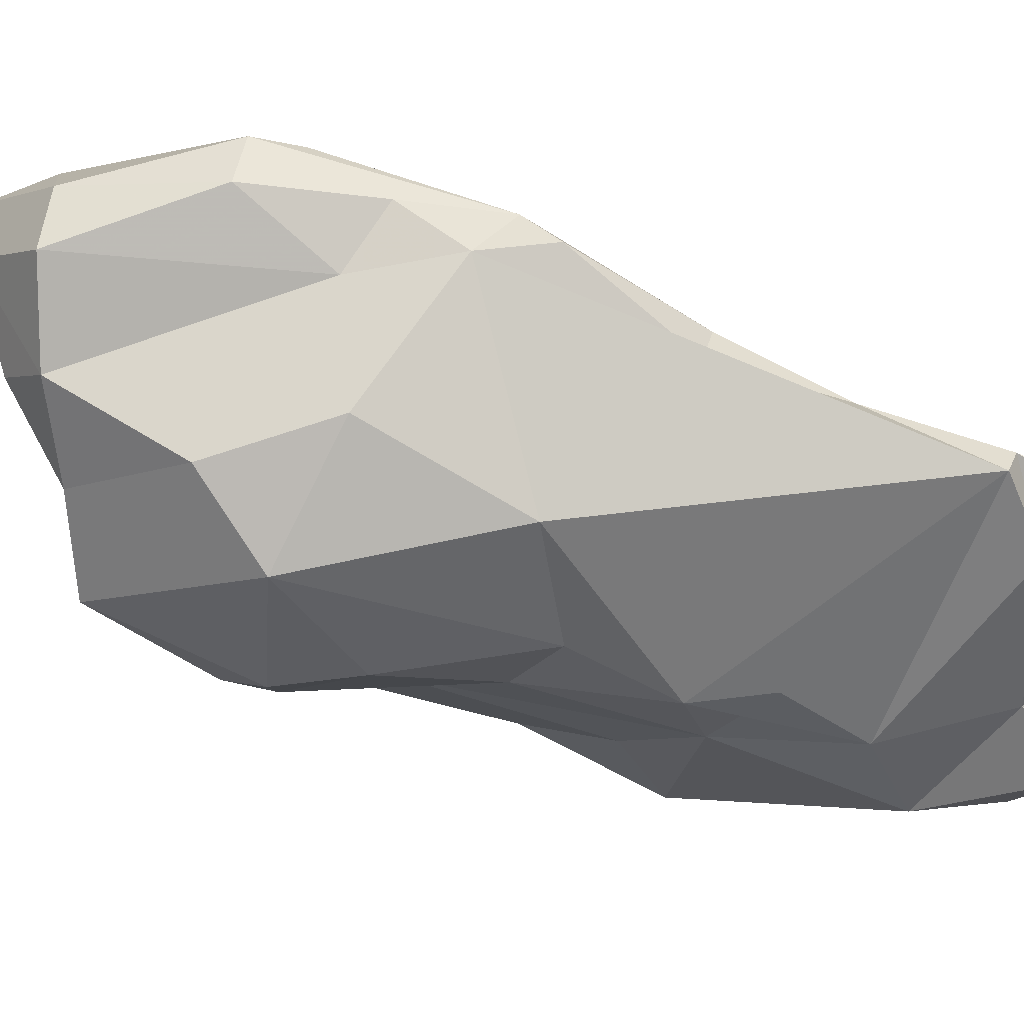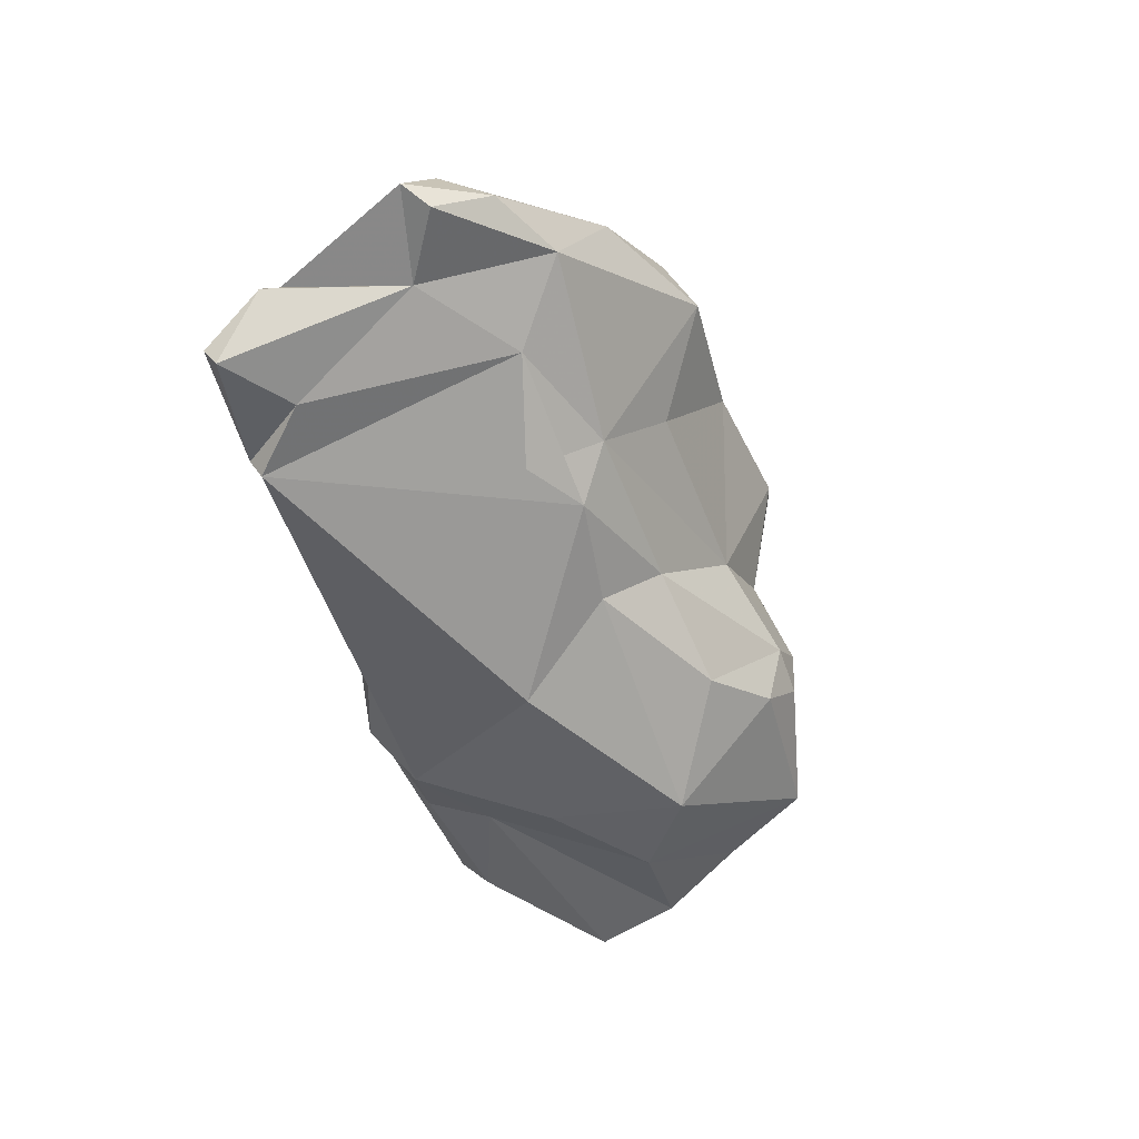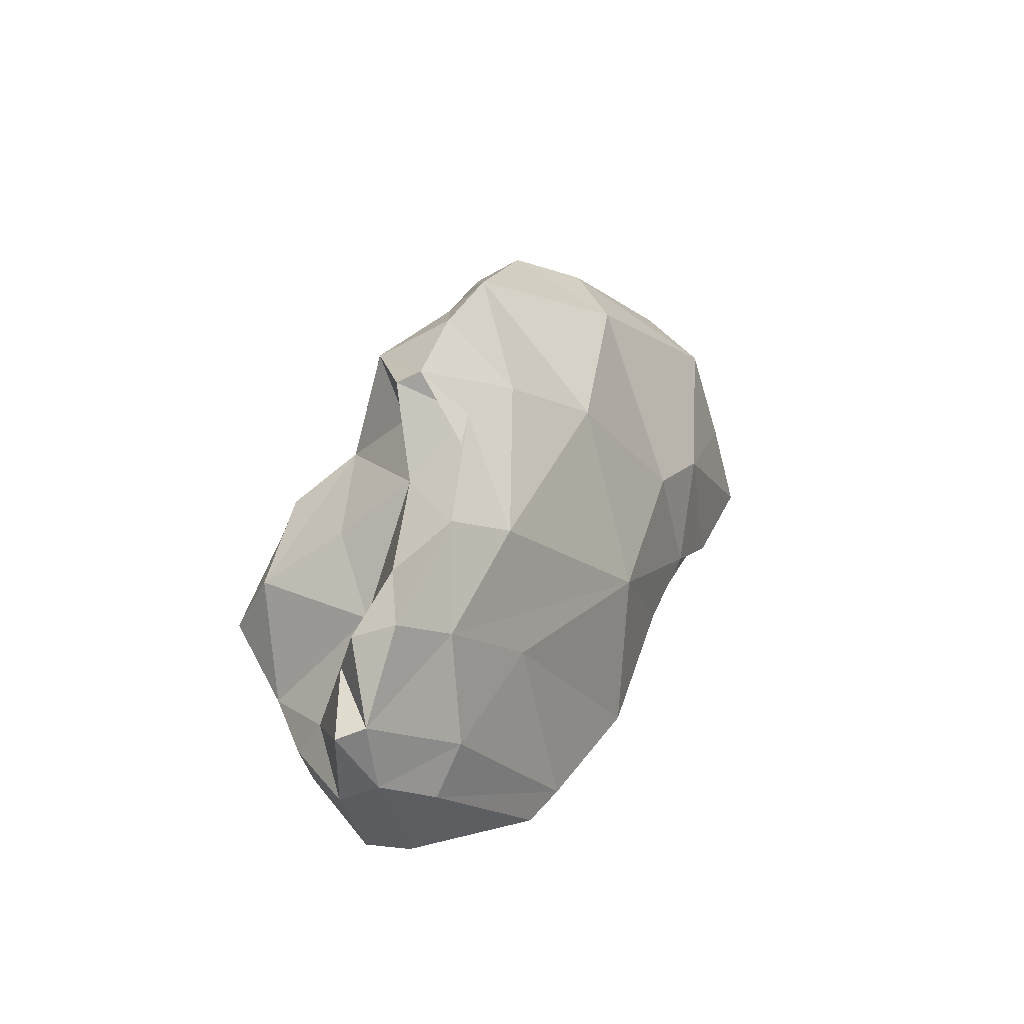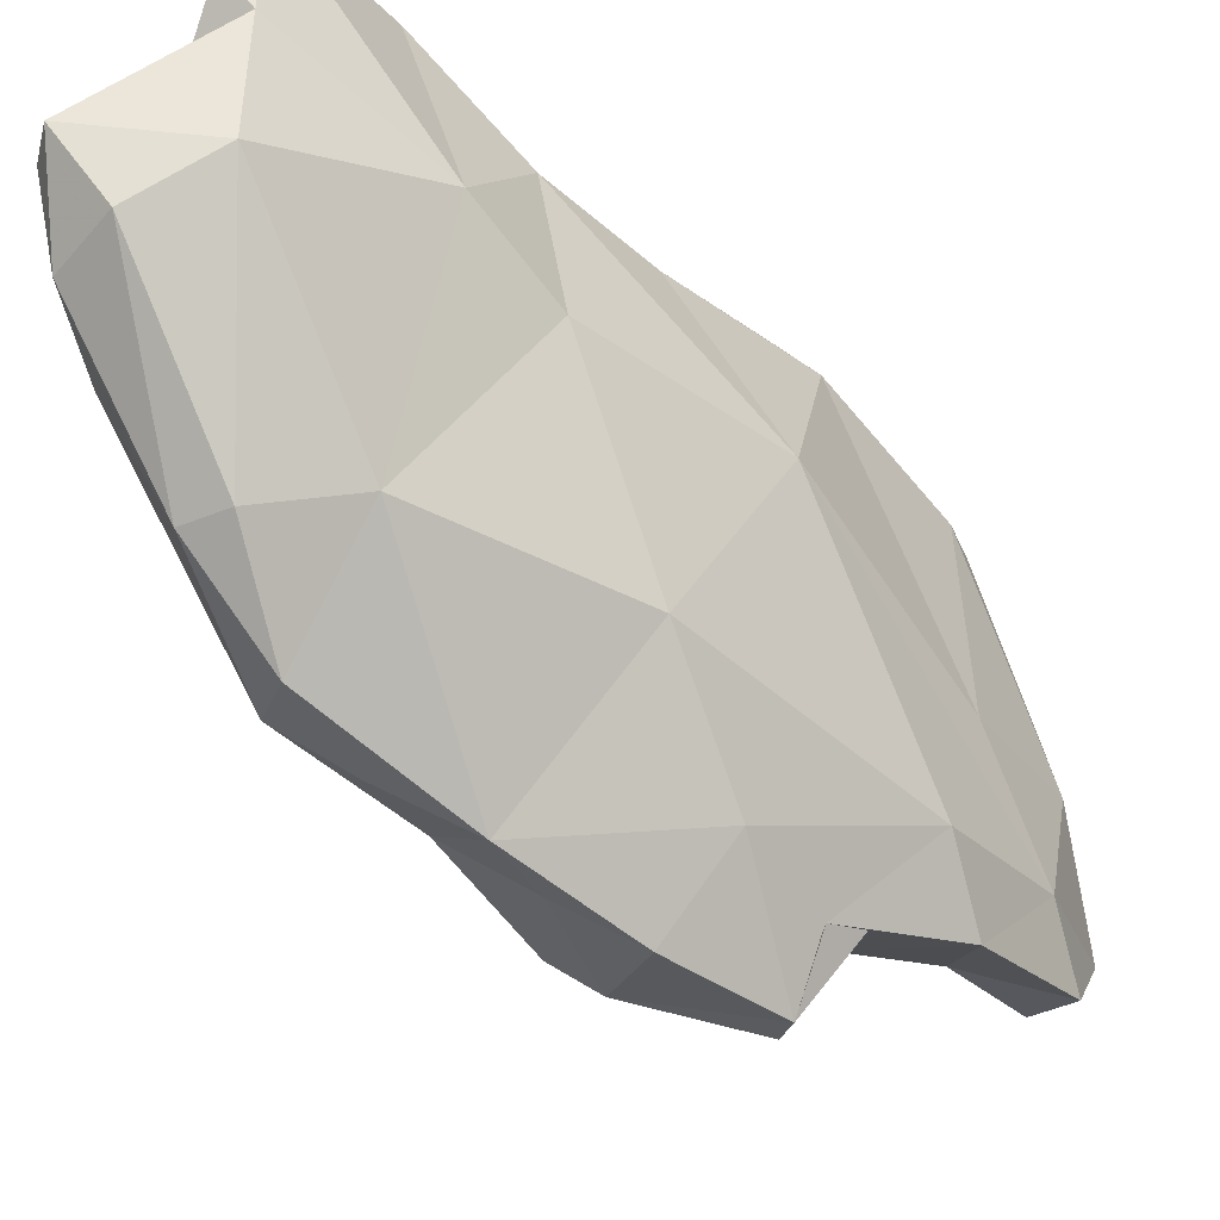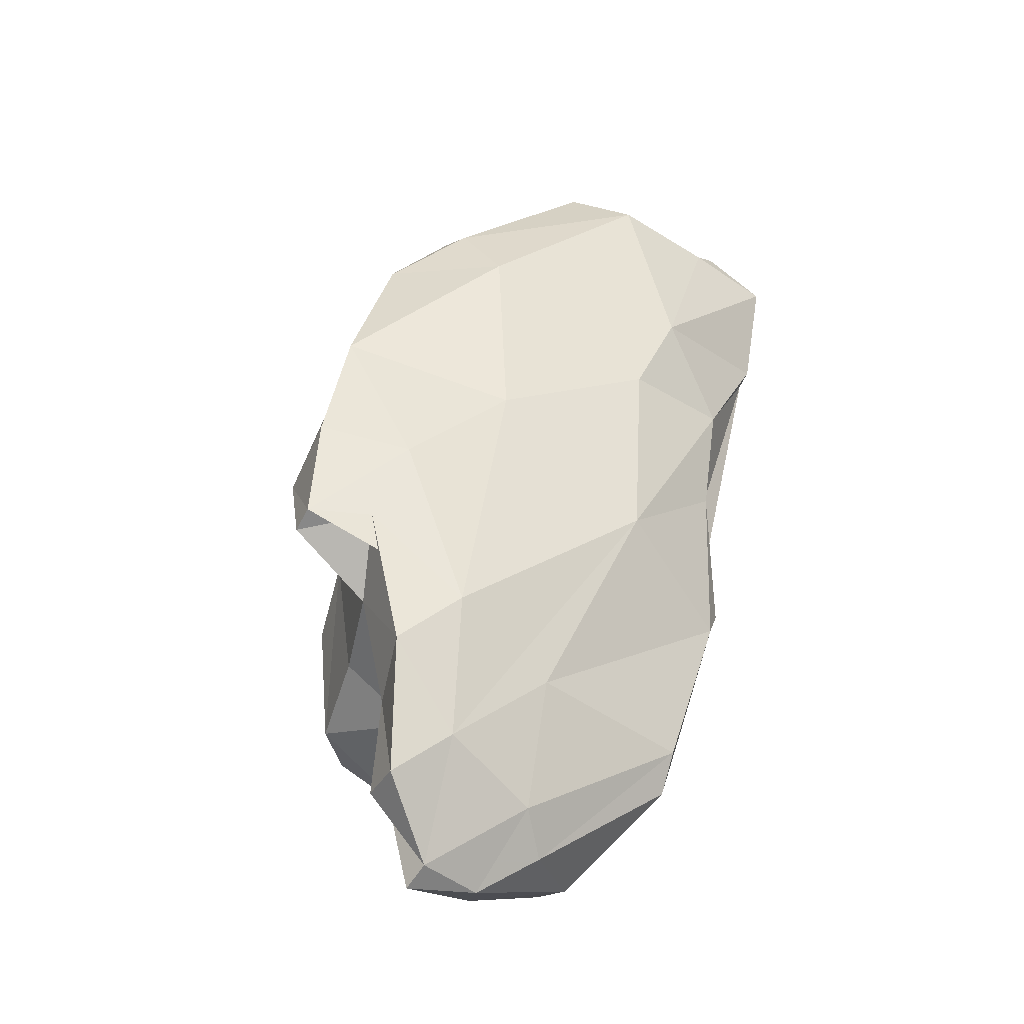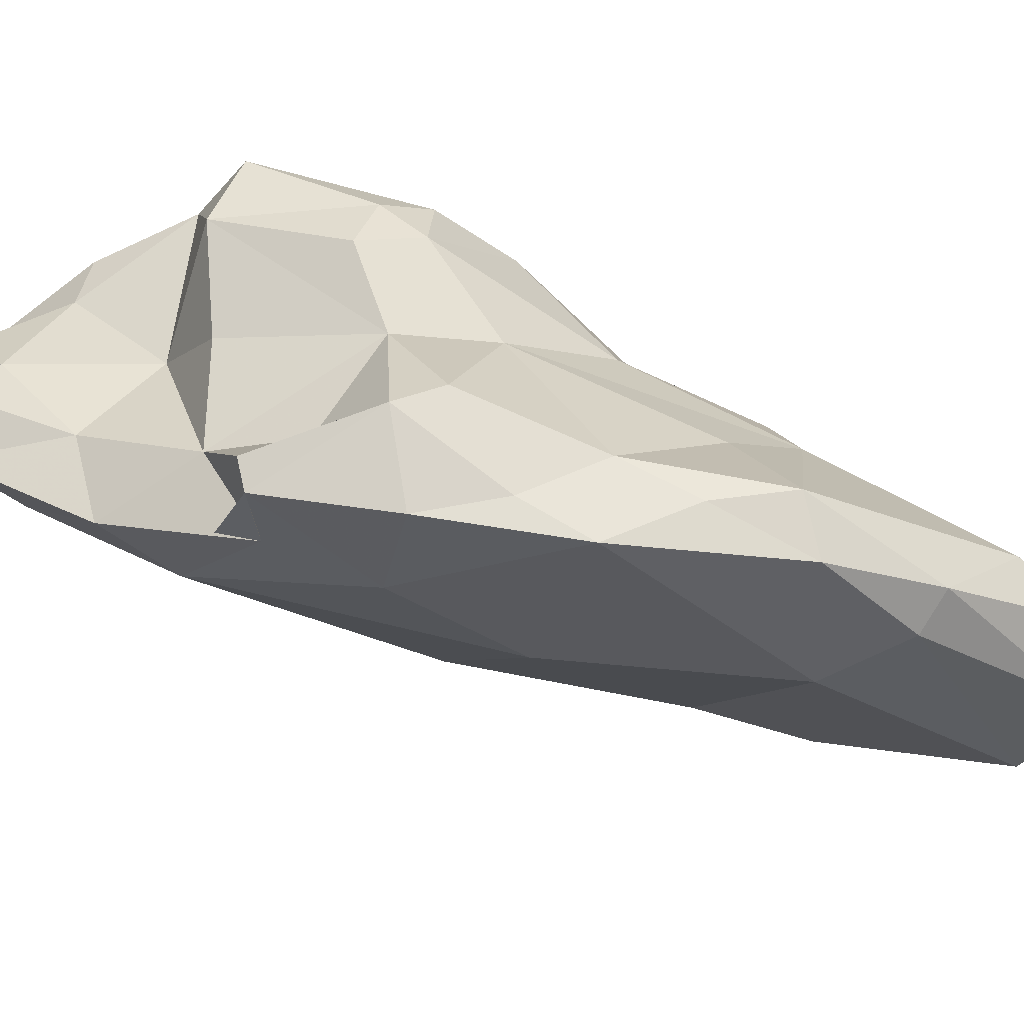
<metadata>
{"format":"obj","ext":"obj","renderer":"f3d","projection":"perspective","resolution":1024,"background":"white","views":[{"elev":70.5,"azim":-46.7,"up":"+Y"},{"elev":60.5,"azim":-155.5,"up":"+Z"},{"elev":-68.4,"azim":-0.0,"up":"+Z"},{"elev":-56.5,"azim":62.9,"up":"+Y"},{"elev":-56.8,"azim":37.9,"up":"+Z"},{"elev":-76.2,"azim":-82.6,"up":"+Y"}]}
</metadata>
<code>
v 193.1 250.7 66.04
v 195.5 249.5 72.48
v 195.1 253.6 63.74
v 194.9 247.8 70.68
v 195.7 245.7 69.77
v 194.6 247.8 64.7
v 196.5 254.1 59.59
v 196.1 246.9 72.23
v 197.6 252.3 58.94
v 198.3 245.2 64.57
v 199.6 248.6 62.41
v 201.5 248.6 78.18
v 198.6 243.5 70.63
v 198.8 249.8 52.68
v 198.8 248.3 56.7
v 198.6 254.4 55.83
v 196.9 256.5 61.37
v 199.4 246.3 55.51
v 199.8 239.2 72.61
v 199.9 238.5 70.69
v 201 244.9 59.47
v 197.9 251 75.07
v 200.1 249.4 53
v 198 257.1 67.37
v 201.6 242.5 64.03
v 201.2 240.8 67.86
v 197.2 255.6 71.48
v 199.7 244.9 74.39
v 201 238.2 65.64
v 205.9 257.7 66.45
v 201.4 245.5 54.82
v 203.7 243.2 81.47
v 203.2 237.3 74.29
v 205.1 246.9 84.18
v 200.5 252.6 53.58
v 203.6 242.8 59.97
v 202.1 237.7 65.77
v 199.5 258.6 58.91
v 203.2 236.8 70.87
v 202.7 238.7 77.59
v 203.1 251.3 79.23
v 203.7 246.9 56.98
v 203 254.1 55.47
v 204.3 239.8 65.81
v 204.9 236.4 76.74
v 204.4 238.3 83.46
v 201.6 257.9 57.38
v 206.6 237.1 83.72
v 204.3 237.7 80.31
v 206.2 244.2 62.37
v 202.5 258 70.16
v 206.8 249.8 61.22
v 206.3 239.8 69.55
v 208.5 239.1 87.86
v 205.4 259.2 62.08
v 207.2 250.2 85.42
v 204 251.9 56.27
v 204.5 256 76.69
v 208.8 246.9 88.53
v 207.2 258.5 61
v 208.9 258.1 65.95
v 210.1 242.5 73.9
v 208.4 257.8 62.46
v 209.2 258.5 69.25
v 209.9 238.9 86.73
v 211.5 240.1 83.28
v 208.9 243.2 90.8
v 211.6 243.3 93.17
v 211.7 258 71.04
v 214.4 243.1 92.58
v 204.8 249.6 83.23
v 212.4 256 76.69
v 211.7 257.2 69.09
v 213.2 245.9 94.6
v 212.2 250.3 70.54
v 216.9 244.7 90.26
v 213.8 254.7 75.98
v 214.6 245.6 94.95
v 214.4 248.2 79.31
v 216.5 248.8 83.53
v 215.6 253.5 80.97
v 213.3 247.6 91.54
v 216.5 255.6 86.57
v 215.8 253.4 89.13
v 217.4 255.1 86.28
v 218.6 254.3 91.65
v 218.4 249.5 90.84
v 219.5 253.8 91.24
v 218.5 250.7 92.18
g foo
f 78 74 68
f 70 78 68
f 68 74 67
f 54 68 67
f 70 68 54
f 70 54 65
f 48 65 54
f 54 67 46
f 48 54 46
f 74 78 82
f 78 87 82
f 70 76 78
f 78 76 87
f 74 82 67
f 82 59 67
f 65 76 70
f 76 65 66
f 67 59 34
f 67 34 46
f 66 65 48
f 32 46 34
f 66 48 45
f 48 46 49
f 45 48 49
f 32 40 46
f 49 46 40
f 45 49 40
f 33 45 40
f 87 89 82
f 80 87 76
f 82 84 59
f 66 80 76
f 56 34 59
f 34 56 71
f 12 34 71
f 45 62 66
f 12 28 34
f 32 34 28
f 53 62 45
f 40 32 28
f 33 39 45
f 39 53 45
f 33 40 19
f 28 19 40
f 33 19 20
f 20 39 33
f 88 86 89
f 82 89 86
f 88 89 87
f 86 84 82
f 87 80 88
f 59 71 56
f 80 66 79
f 41 12 71
f 12 41 22
f 12 22 8
f 8 22 2
f 28 12 8
f 2 4 8
f 37 53 39
f 5 8 4
f 28 8 5
f 13 28 5
f 19 28 13
f 19 13 20
f 20 13 26
f 37 39 20
f 26 29 20
f 20 29 37
f 85 86 88
f 85 84 86
f 84 83 59
f 83 84 85
f 85 88 80
f 71 59 83
f 81 85 80
f 58 71 83
f 81 80 79
f 71 58 41
f 62 79 66
f 41 58 27
f 27 22 41
f 27 2 22
f 62 53 50
f 1 2 27
f 50 53 37
f 4 2 1
f 44 50 37
f 4 6 5
f 6 13 5
f 26 13 25
f 13 10 25
f 1 6 4
f 6 10 13
f 25 29 26
f 25 44 29
f 37 29 44
f 81 83 85
f 72 83 81
f 77 72 81
f 64 58 83
f 64 83 72
f 77 81 75
f 81 79 75
f 64 51 58
f 79 62 75
f 51 27 58
f 27 51 24
f 62 50 75
f 27 24 1
f 24 3 1
f 3 11 6
f 36 44 25
f 44 36 50
f 1 3 6
f 10 6 11
f 11 25 10
f 21 25 11
f 36 25 21
f 72 77 69
f 69 77 73
f 72 69 64
f 77 75 73
f 51 64 30
f 52 73 75
f 24 51 30
f 30 17 24
f 17 3 24
f 42 52 75
f 75 50 42
f 17 7 3
f 7 9 3
f 9 11 3
f 36 42 50
f 11 9 15
f 21 11 15
f 31 42 36
f 31 36 21
f 15 18 21
f 18 31 21
f 64 69 73
f 61 64 73
f 61 30 64
f 60 61 73
f 63 60 73
f 73 52 63
f 30 61 55
f 60 55 61
f 57 63 52
f 55 38 30
f 30 38 17
f 42 57 52
f 38 16 17
f 7 17 16
f 9 7 16
f 23 57 42
f 31 23 42
f 16 14 9
f 15 9 14
f 14 23 15
f 23 18 15
f 18 23 31
f 47 55 60
f 43 60 63
f 43 47 60
f 63 57 43
f 38 55 47
f 16 38 47
f 35 16 47
f 35 47 43
f 23 35 57
f 35 43 57
f 14 35 23
f 14 16 35
g

</code>
